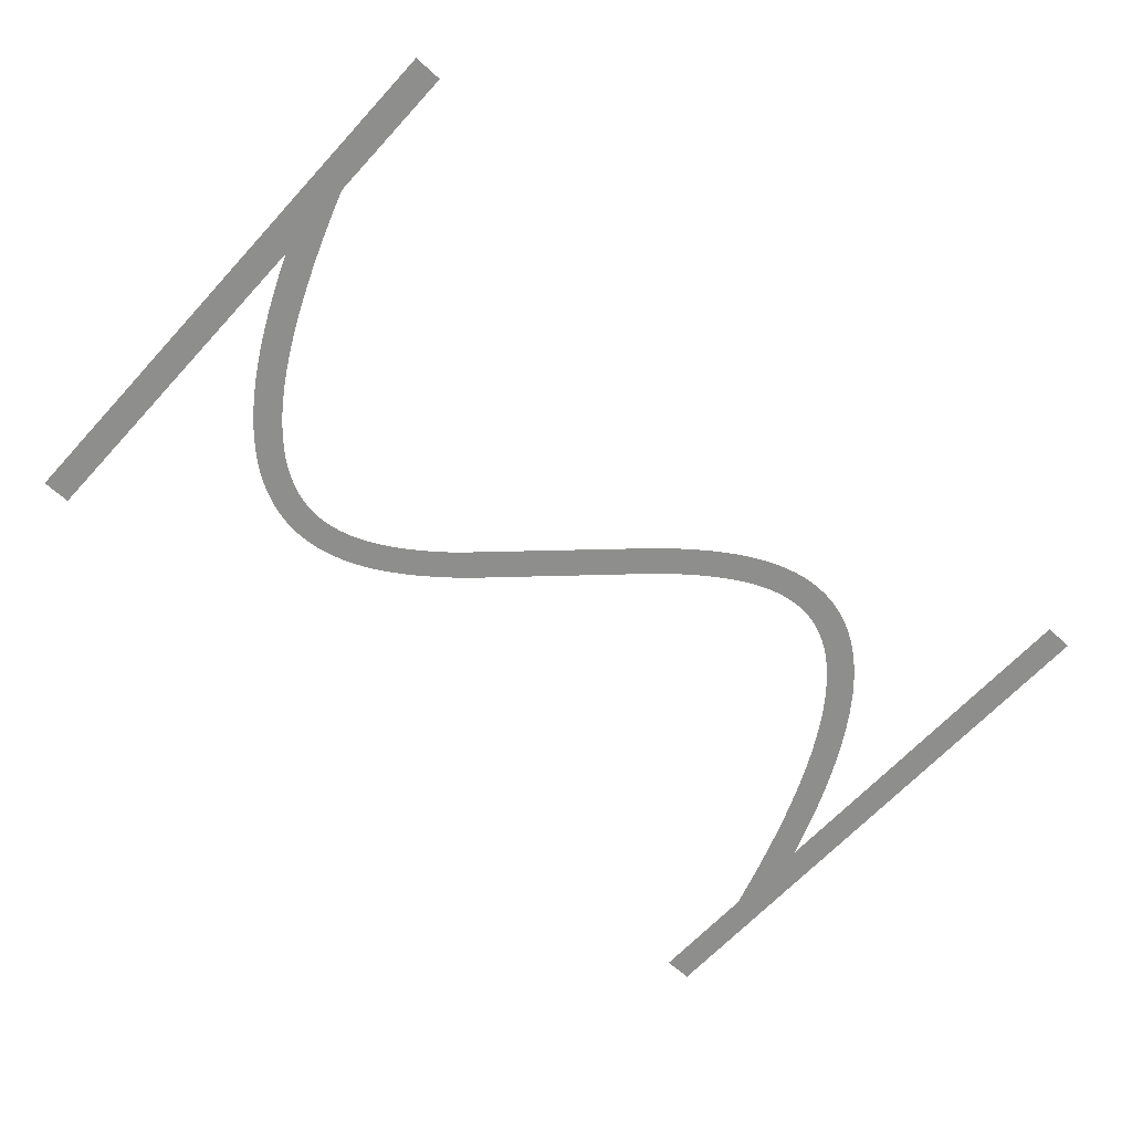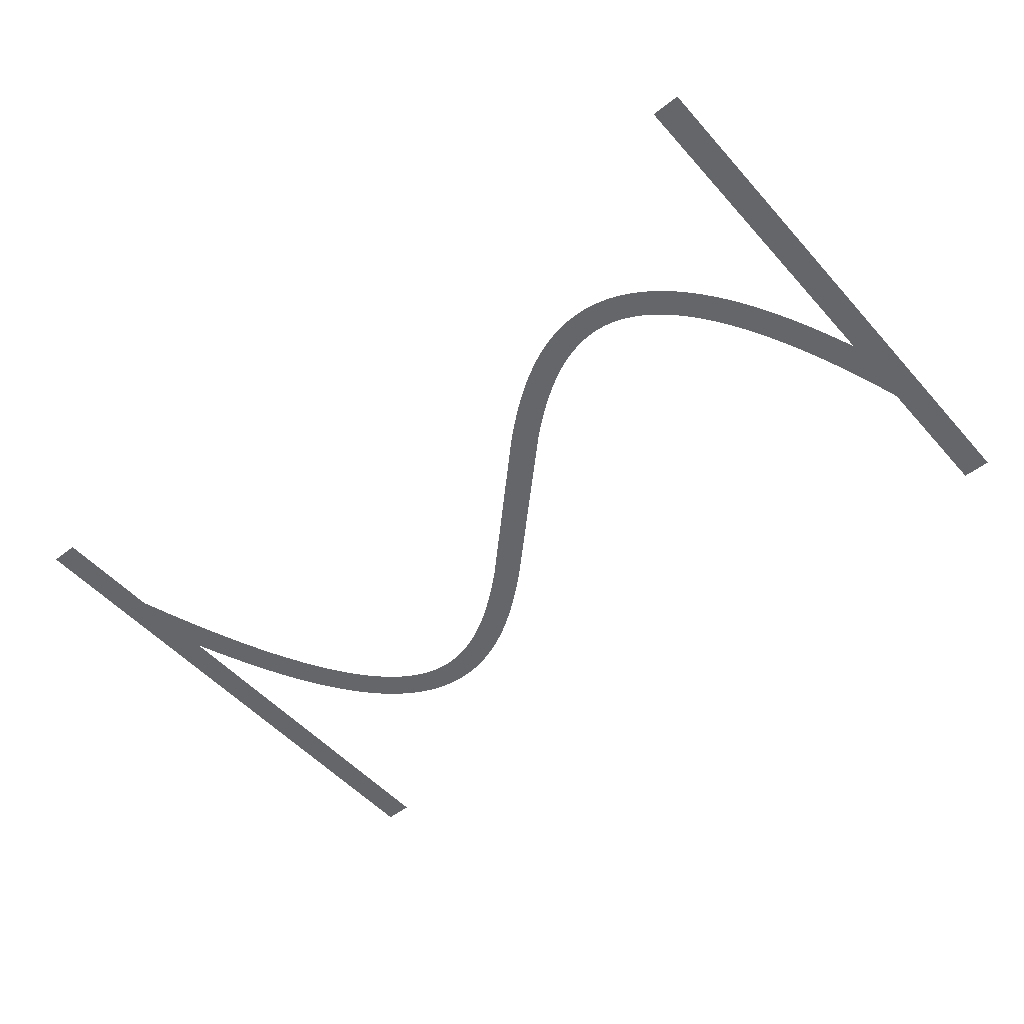
<metadata>
{"format":"obj","ext":"obj","renderer":"f3d","projection":"perspective","resolution":1024,"background":"white","views":[{"elev":-64.9,"azim":-42.5,"up":"+Z"},{"elev":-51.7,"azim":-139.9,"up":"+Z"}]}
</metadata>
<code>
v 1.47 -3.179 -21.8
v 2.095 -1.734 -21.8
v 2.695 -0.4331 -21.8
v 3.324 0.8395 -21.8
v 3.924 1.974 -21.8
v 4.524 3.027 -21.8
v 4.556 3.081 -21.8
v 5.156 4.056 -21.8
v 5.791 5.006 -21.8
v 6.391 5.829 -21.8
v 6.429 5.878 -21.8
v 7.029 6.628 -21.8
v 7.671 7.355 -21.8
v 8.315 8.009 -21.8
v 8.963 8.593 -21.8
v 9.612 9.109 -21.8
v 10.26 9.559 -21.8
v 10.92 9.943 -21.8
v 10.97 9.972 -21.8
v 11.57 10.26 -21.8
v 11.63 10.29 -21.8
v 12.23 10.53 -21.8
v 12.29 10.55 -21.8
v 12.95 10.74 -21.8
v 13.61 10.88 -21.8
v 13.67 10.89 -21.8
v 14.27 10.97 -21.8
v 14.34 10.97 -21.8
v 15 11 -21.8
v 15.66 10.97 -21.8
v 15.73 10.97 -21.8
v 16.33 10.9 -21.8
v 16.39 10.89 -21.8
v 16.99 10.77 -21.8
v 17.05 10.76 -21.8
v 17.65 10.61 -21.8
v 17.71 10.59 -21.8
v 18.31 10.39 -21.8
v 18.37 10.37 -21.8
v 18.97 10.13 -21.8
v 19.03 10.11 -21.8
v 19.63 9.839 -21.8
v 20.28 9.504 -21.8
v 20.88 9.166 -21.8
v 20.94 9.134 -21.8
v 21.54 8.764 -21.8
v 22.19 8.331 -21.8
v 22.79 7.906 -21.8
v 23.39 7.456 -21.8
v 24.04 6.945 -21.8
v 24.64 6.45 -21.8
v 25.24 5.937 -21.8
v 25.88 5.365 -21.8
v 35.48 -3.907 -21.8
v 36.04 -4.4 -21.8
v 36.64 -4.91 -21.8
v 37.24 -5.404 -21.8
v 37.8 -5.85 -21.8
v 38.39 -6.288 -21.8
v 38.97 -6.7 -21.8
v 39.54 -7.076 -21.8
v 40.11 -7.427 -21.8
v 40.68 -7.752 -21.8
v 41.23 -8.029 -21.8
v 41.79 -8.283 -21.8
v 42.34 -8.498 -21.8
v 42.88 -8.677 -21.8
v 43.42 -8.816 -21.8
v 43.95 -8.918 -21.8
v 44.48 -8.979 -21.8
v 45 -8.999 -21.8
v 45.52 -8.979 -21.8
v 46.04 -8.914 -21.8
v 46.55 -8.805 -21.8
v 47.07 -8.651 -21.8
v 47.6 -8.443 -21.8
v 48.13 -8.184 -21.8
v 48.66 -7.872 -21.8
v 49.2 -7.498 -21.8
v 49.75 -7.06 -21.8
v 50.31 -6.557 -21.8
v 50.87 -5.986 -21.8
v 51.43 -5.353 -21.8
v 52 -4.636 -21.8
v 52.58 -3.84 -21.8
v 53.16 -2.984 -21.8
v 53.74 -2.035 -21.8
v 54.32 -1.01 -21.8
v 54.91 0.09866 -21.8
v 55.5 1.285 -21.8
v 56.09 2.585 -21.8
v 56.67 3.916 -21.8
v 57.27 5.391 -21.8
v 57.87 6.958 -21.8
v 58.45 8.562 -21.8
v 59.05 10.31 -21.8
v 59.65 12.16 -21.8
v 59.67 12.21 -21.8
v 59.67 20 -21.8
v 61.67 20 -21.8
v 61.67 -20 -21.8
v 59.67 -20 -21.8
v 59.67 6.057 -21.8
v 59.13 4.655 -21.8
v 58.53 3.179 -21.8
v 57.9 1.734 -21.8
v 57.3 0.4331 -21.8
v 56.68 -0.8395 -21.8
v 56.08 -1.974 -21.8
v 55.48 -3.027 -21.8
v 55.44 -3.081 -21.8
v 54.84 -4.056 -21.8
v 54.21 -5.006 -21.8
v 53.61 -5.829 -21.8
v 53.57 -5.878 -21.8
v 52.97 -6.628 -21.8
v 52.33 -7.355 -21.8
v 51.68 -8.009 -21.8
v 51.04 -8.593 -21.8
v 50.39 -9.109 -21.8
v 49.74 -9.559 -21.8
v 49.08 -9.943 -21.8
v 49.03 -9.972 -21.8
v 48.43 -10.26 -21.8
v 48.37 -10.29 -21.8
v 47.77 -10.53 -21.8
v 47.71 -10.55 -21.8
v 47.05 -10.74 -21.8
v 46.39 -10.88 -21.8
v 46.33 -10.89 -21.8
v 45.73 -10.97 -21.8
v 45.66 -10.97 -21.8
v 45 -11 -21.8
v 44.34 -10.97 -21.8
v 44.27 -10.97 -21.8
v 43.67 -10.9 -21.8
v 43.61 -10.89 -21.8
v 43.01 -10.77 -21.8
v 42.95 -10.76 -21.8
v 42.35 -10.61 -21.8
v 42.29 -10.59 -21.8
v 41.69 -10.39 -21.8
v 41.63 -10.37 -21.8
v 41.03 -10.13 -21.8
v 40.97 -10.11 -21.8
v 40.37 -9.839 -21.8
v 39.72 -9.504 -21.8
v 39.12 -9.166 -21.8
v 39.06 -9.134 -21.8
v 38.46 -8.764 -21.8
v 37.81 -8.331 -21.8
v 37.21 -7.906 -21.8
v 36.61 -7.456 -21.8
v 35.96 -6.945 -21.8
v 35.36 -6.451 -21.8
v 34.76 -5.937 -21.8
v 34.12 -5.365 -21.8
v 23.96 4.4 -21.8
v 23.36 4.909 -21.8
v 22.76 5.404 -21.8
v 22.2 5.85 -21.8
v 21.61 6.288 -21.8
v 21.03 6.7 -21.8
v 20.46 7.076 -21.8
v 19.89 7.427 -21.8
v 19.32 7.752 -21.8
v 18.77 8.029 -21.8
v 18.21 8.283 -21.8
v 17.66 8.498 -21.8
v 17.12 8.677 -21.8
v 16.58 8.816 -21.8
v 16.05 8.918 -21.8
v 15.52 8.979 -21.8
v 15 8.999 -21.8
v 14.48 8.979 -21.8
v 13.96 8.914 -21.8
v 13.45 8.805 -21.8
v 12.93 8.651 -21.8
v 12.4 8.443 -21.8
v 11.87 8.184 -21.8
v 11.34 7.872 -21.8
v 10.8 7.498 -21.8
v 10.25 7.06 -21.8
v 9.691 6.557 -21.8
v 9.129 5.986 -21.8
v 8.57 5.353 -21.8
v 7.997 4.636 -21.8
v 7.416 3.84 -21.8
v 6.844 2.984 -21.8
v 6.26 2.035 -21.8
v 5.676 1.01 -21.8
v 5.09 -0.09868 -21.8
v 4.505 -1.285 -21.8
v 3.905 -2.585 -21.8
v 3.33 -3.915 -21.8
v 2.73 -5.391 -21.8
v 2.13 -6.958 -21.8
v 1.549 -8.562 -21.8
v 1 -10.17 -21.8
v 1 -20 -21.8
v -1 -20 -21.8
v -1 20 -21.8
v 1 20 -21.8
v 1 -4.336 -21.8
f 170 169 38
f 27 26 176
f 177 25 24
f 32 31 172
f 172 31 173
f 34 33 171
f 173 30 174
f 170 38 37
f 36 171 170
f 34 171 35
f 175 174 28
f 39 168 40
f 40 168 41
f 42 41 167
f 43 42 167
f 176 25 177
f 167 166 43
f 43 166 44
f 177 24 23
f 45 44 165
f 164 45 165
f 45 164 46
f 46 164 163
f 47 46 163
f 19 179 20
f 163 162 47
f 19 180 179
f 48 47 162
f 49 48 162
f 162 161 49
f 16 182 181
f 50 49 161
f 16 15 182
f 161 160 50
f 183 15 14
f 159 50 160
f 13 184 14
f 50 159 51
f 13 185 184
f 52 51 159
f 159 158 52
f 187 186 11
f 53 52 158
f 10 187 11
f 187 9 188
f 189 188 8
f 7 6 190
f 56 156 155
f 60 59 151
f 61 150 149
f 62 148 63
f 147 146 64
f 145 144 65
f 143 142 66
f 141 140 67
f 67 140 68
f 68 139 138
f 69 137 136
f 70 135 134
f 71 133 132
f 72 131 73
f 73 130 129
f 74 129 128
f 75 127 126
f 71 134 133
f 125 76 126
f 125 124 76
f 76 123 77
f 77 122 78
f 78 121 120
f 79 78 120
f 80 79 119
f 81 80 118
f 82 117 83
f 83 116 115
f 84 115 114
f 85 113 112
f 86 112 111
f 87 111 110
f 107 90 89
f 106 90 107
f 105 92 91
f 105 93 92
f 105 104 93
f 93 104 103
f 94 93 103
f 95 94 103
f 96 95 103
f 97 103 98
f 97 96 103
f 99 98 100
f 100 103 101
f 70 69 135
f 195 204 196
f 98 103 100
f 105 91 106
f 91 90 106
f 107 89 108
f 108 88 109
f 88 87 110
f 101 103 102
f 108 89 88
f 109 88 110
f 87 86 111
f 86 85 112
f 85 84 113
f 113 84 114
f 84 83 115
f 83 117 116
f 82 81 117
f 117 81 118
f 118 80 119
f 119 79 120
f 78 122 121
f 77 123 122
f 76 124 123
f 126 76 75
f 127 75 74
f 128 127 74
f 129 74 73
f 130 73 131
f 131 72 132
f 132 72 71
f 71 70 134
f 69 136 135
f 68 137 69
f 68 138 137
f 140 139 68
f 141 67 142
f 142 67 66
f 143 66 65
f 144 143 65
f 145 65 64
f 146 145 64
f 147 64 63
f 148 147 63
f 149 148 62
f 61 149 62
f 60 150 61
f 60 151 150
f 59 152 151
f 59 153 152
f 59 58 153
f 153 58 154
f 154 58 57
f 56 154 57
f 56 155 154
f 55 156 56
f 55 157 156
f 3 192 4
f 55 54 157
f 157 54 53
f 4 191 5
f 158 157 53
f 165 44 166
f 167 41 168
f 8 188 9
f 168 39 169
f 169 39 38
f 170 37 36
f 36 35 171
f 171 33 172
f 172 33 32
f 173 31 30
f 174 30 29
f 28 174 29
f 27 176 175
f 27 175 28
f 26 25 176
f 178 177 23
f 22 178 23
f 22 21 179
f 22 179 178
f 179 21 20
f 19 18 180
f 181 18 17
f 180 18 181
f 16 181 17
f 182 15 183
f 184 183 14
f 13 186 185
f 186 12 11
f 13 12 186
f 10 9 187
f 189 8 7
f 190 189 7
f 191 190 6
f 5 191 6
f 4 192 191
f 3 193 192
f 3 2 193
f 193 2 194
f 194 2 1
f 195 194 1
f 204 195 1
f 196 204 197
f 197 204 198
f 198 204 199
f 199 204 201
f 200 199 201
f 201 204 202
f 202 204 203

</code>
